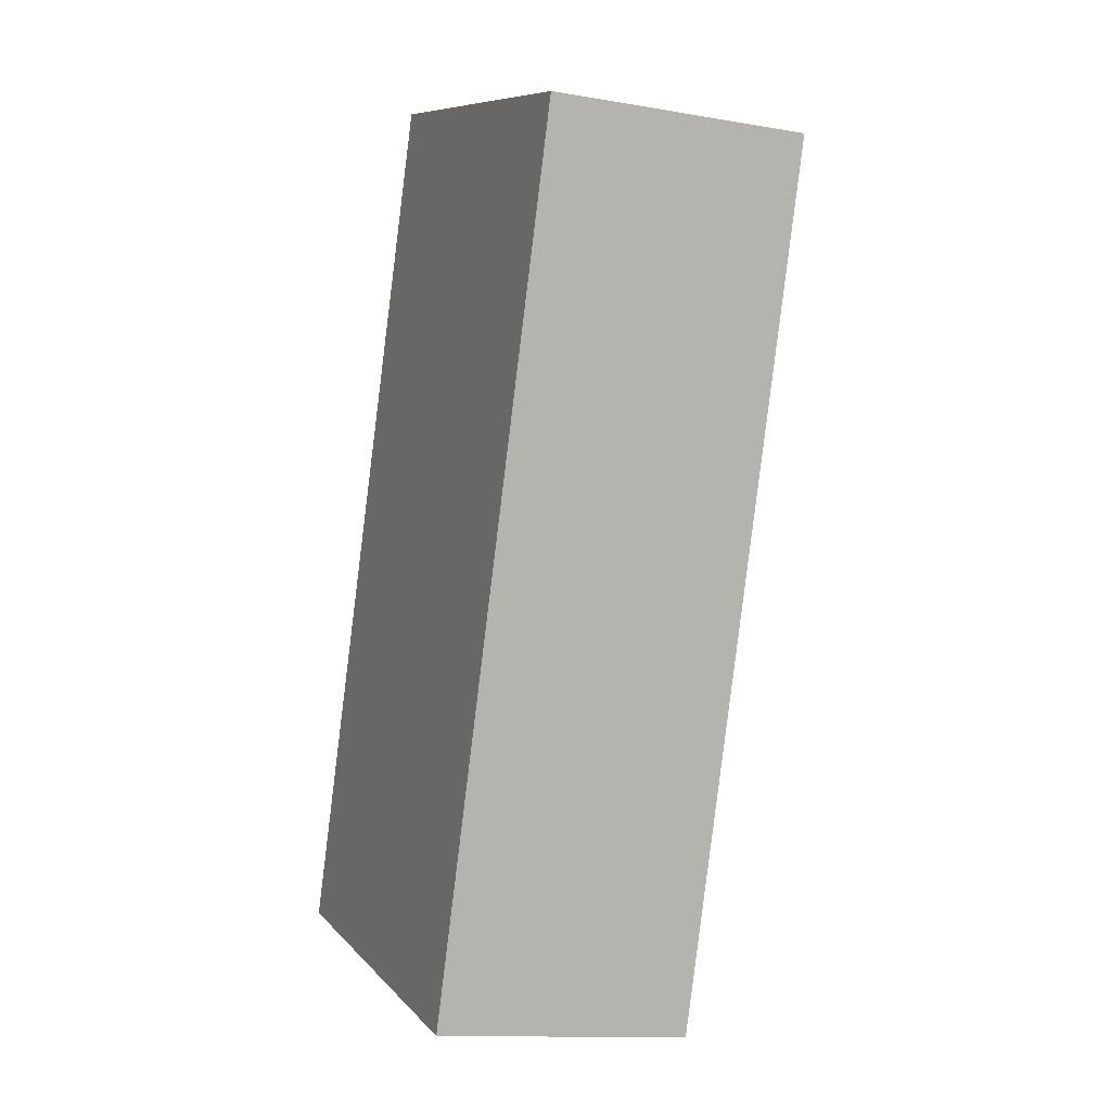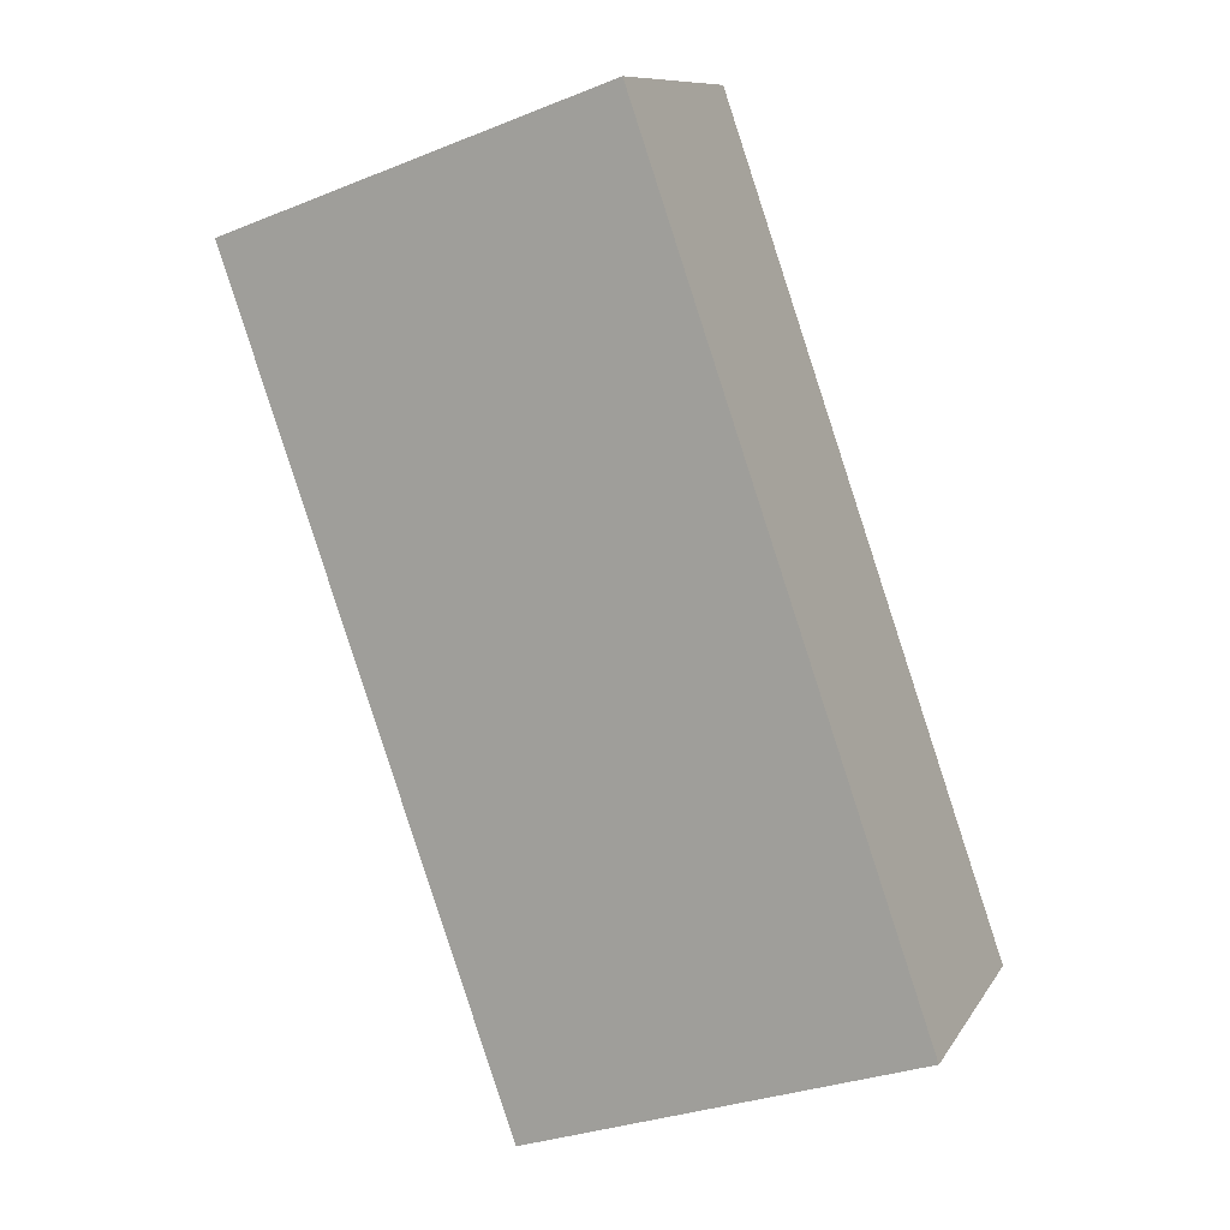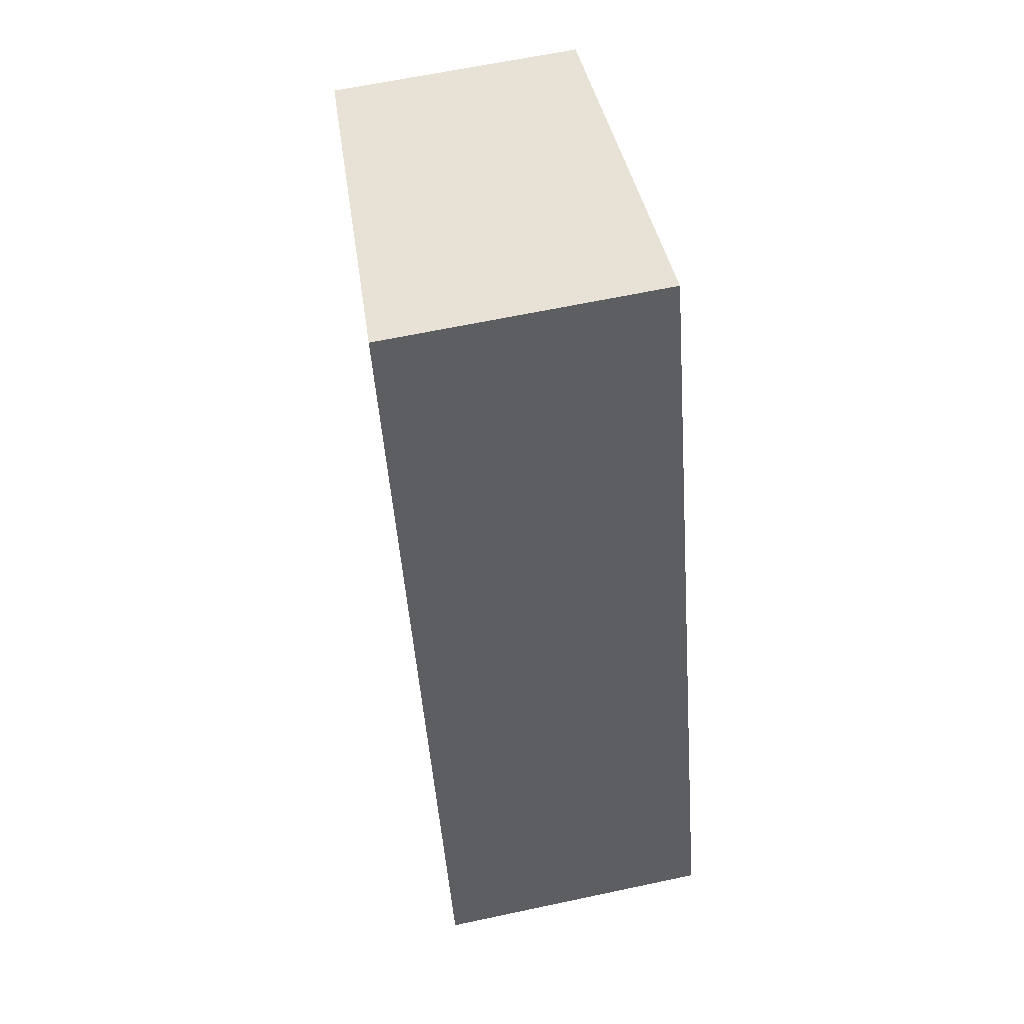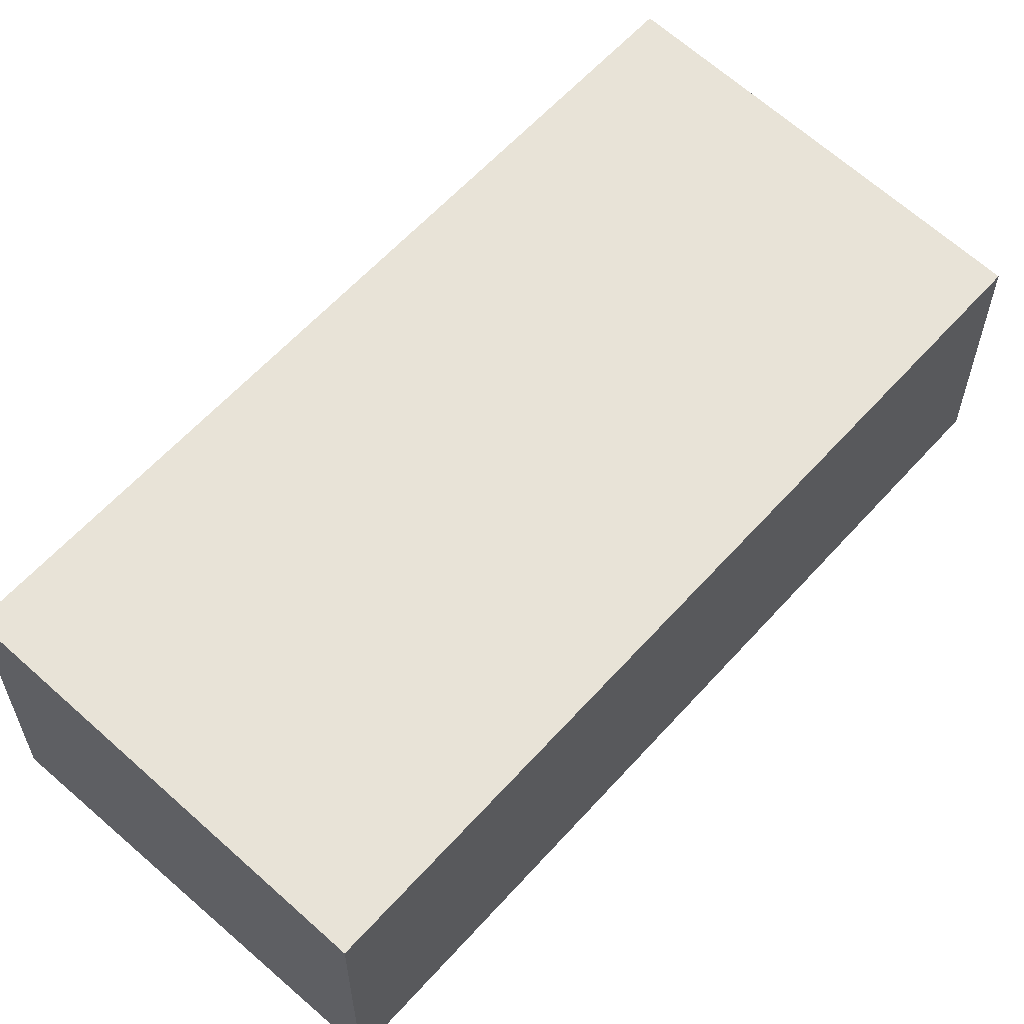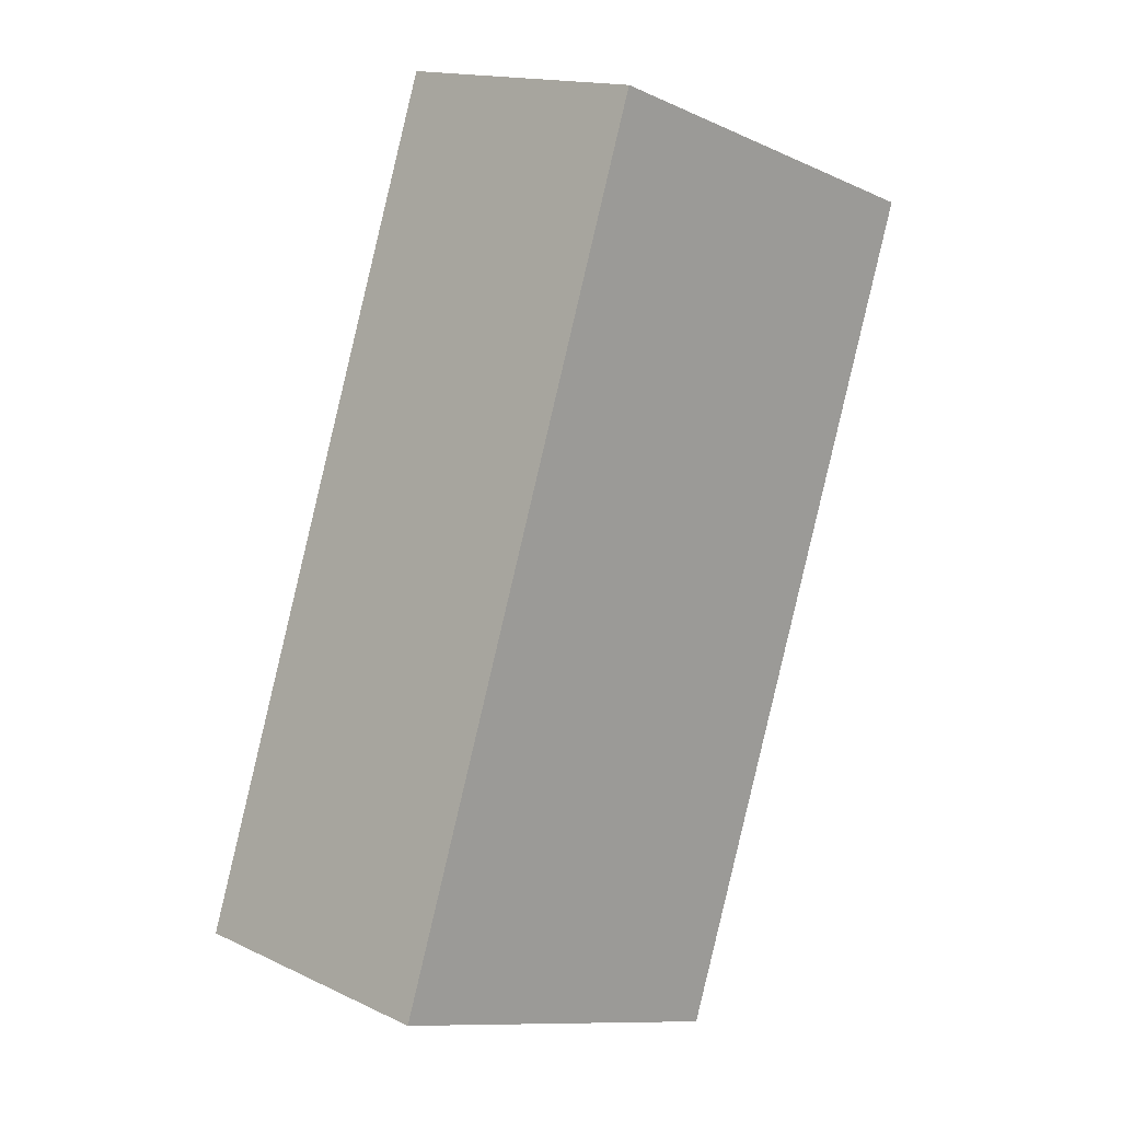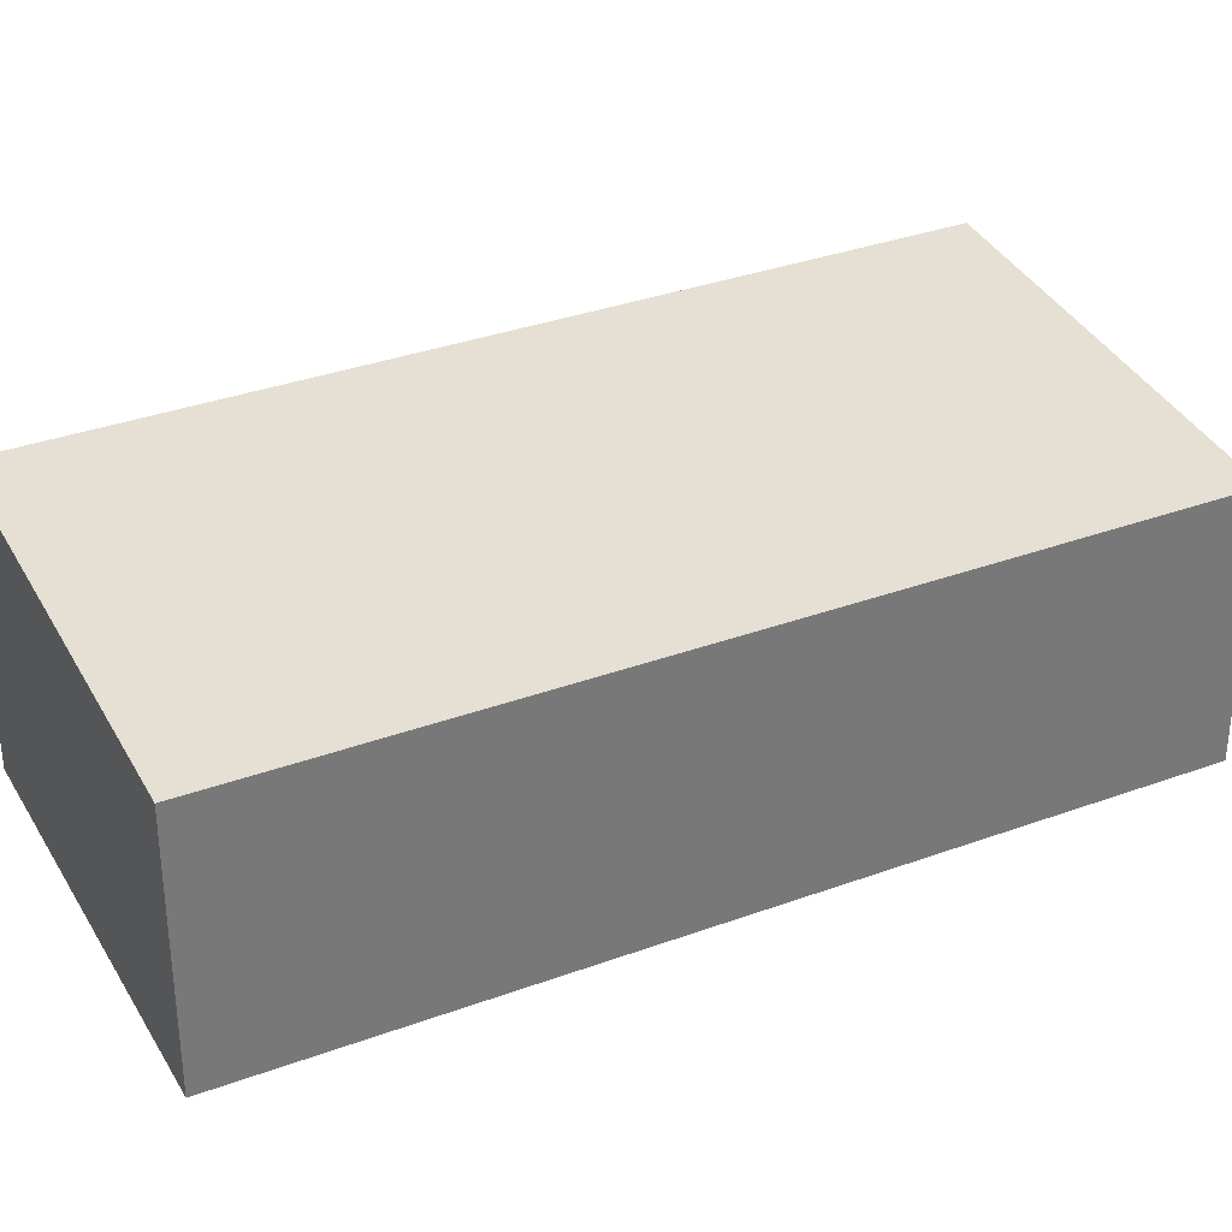
<metadata>
{"format":"obj","ext":"obj","renderer":"f3d","projection":"perspective","resolution":1024,"background":"white","views":[{"elev":-12.6,"azim":68.0,"up":"+Z"},{"elev":10.2,"azim":-160.6,"up":"+Z"},{"elev":62.0,"azim":-102.3,"up":"+Z"},{"elev":60.7,"azim":60.8,"up":"+Y"},{"elev":15.4,"azim":-45.4,"up":"+Z"},{"elev":34.0,"azim":82.6,"up":"+Y"}]}
</metadata>
<code>
v  0 6.673 4.086e-16
v  16.02 5.987 16.09
v  9.337 5.987 -3.229
v  6.678 6.673 19.32
v  16.02 -9.85e-16 16.09
v  9.337 1.977e-16 -3.229
v  0 0 0
v  6.678 -1.183e-15 19.32
g defaultobject
f 1 2 3
f 2 1 4
f 5 3 2
f 3 5 6
f 3 7 1
f 7 3 6
f 7 4 1
f 4 7 8
f 8 2 4
f 2 8 5
f 8 6 5
f 6 8 7

</code>
